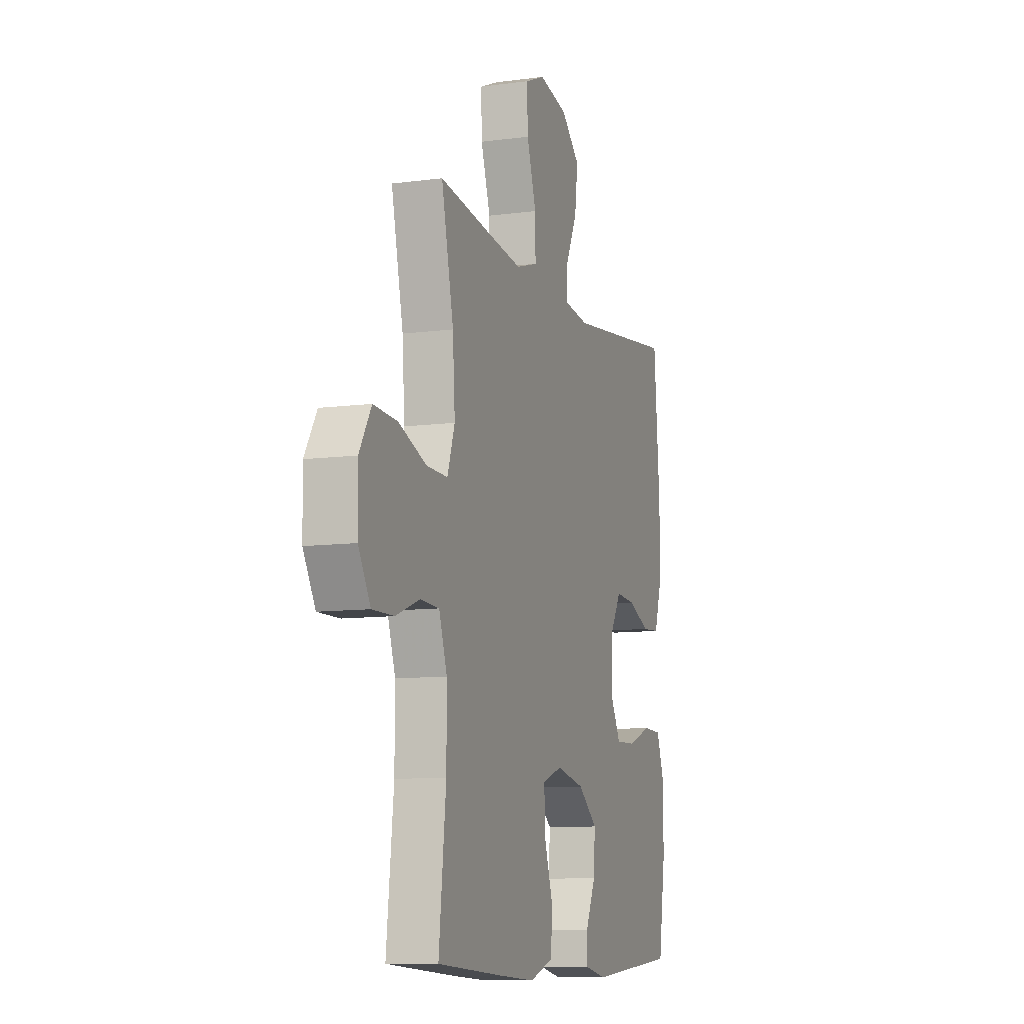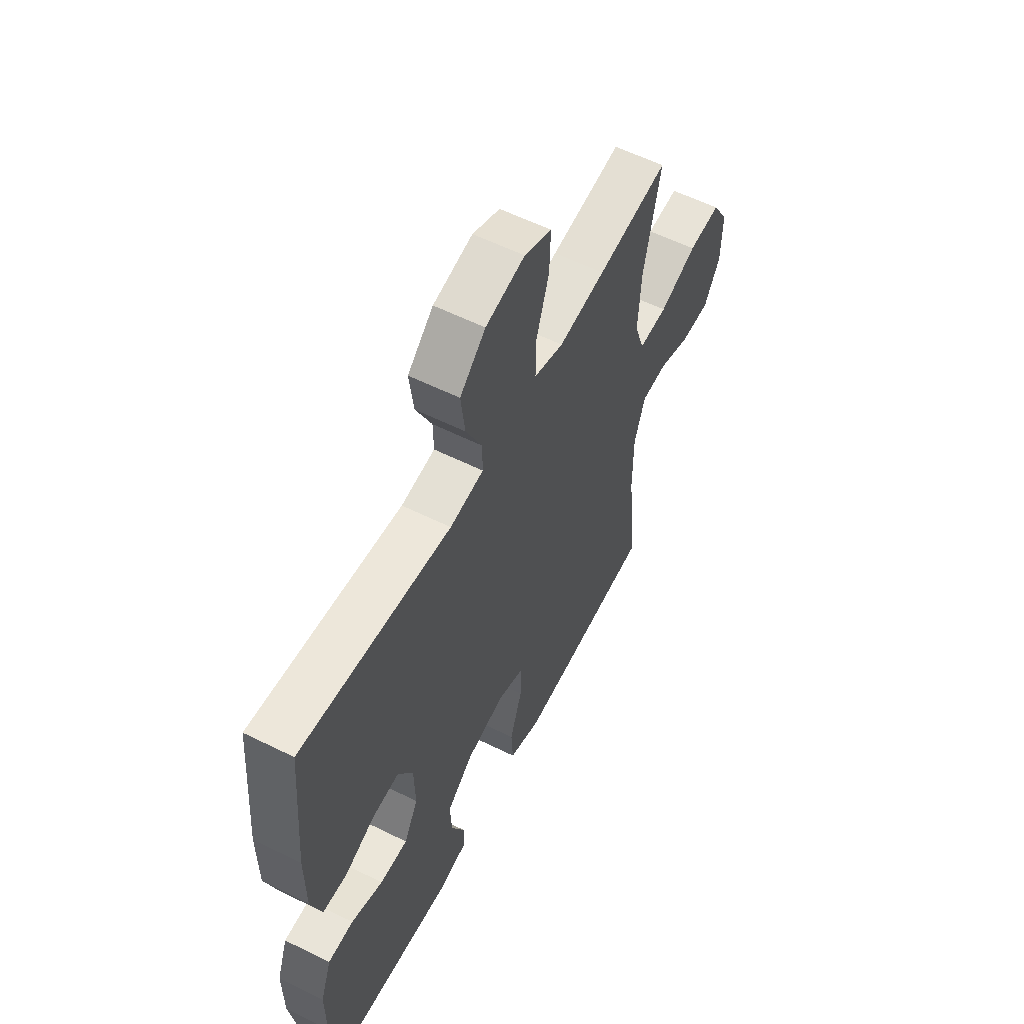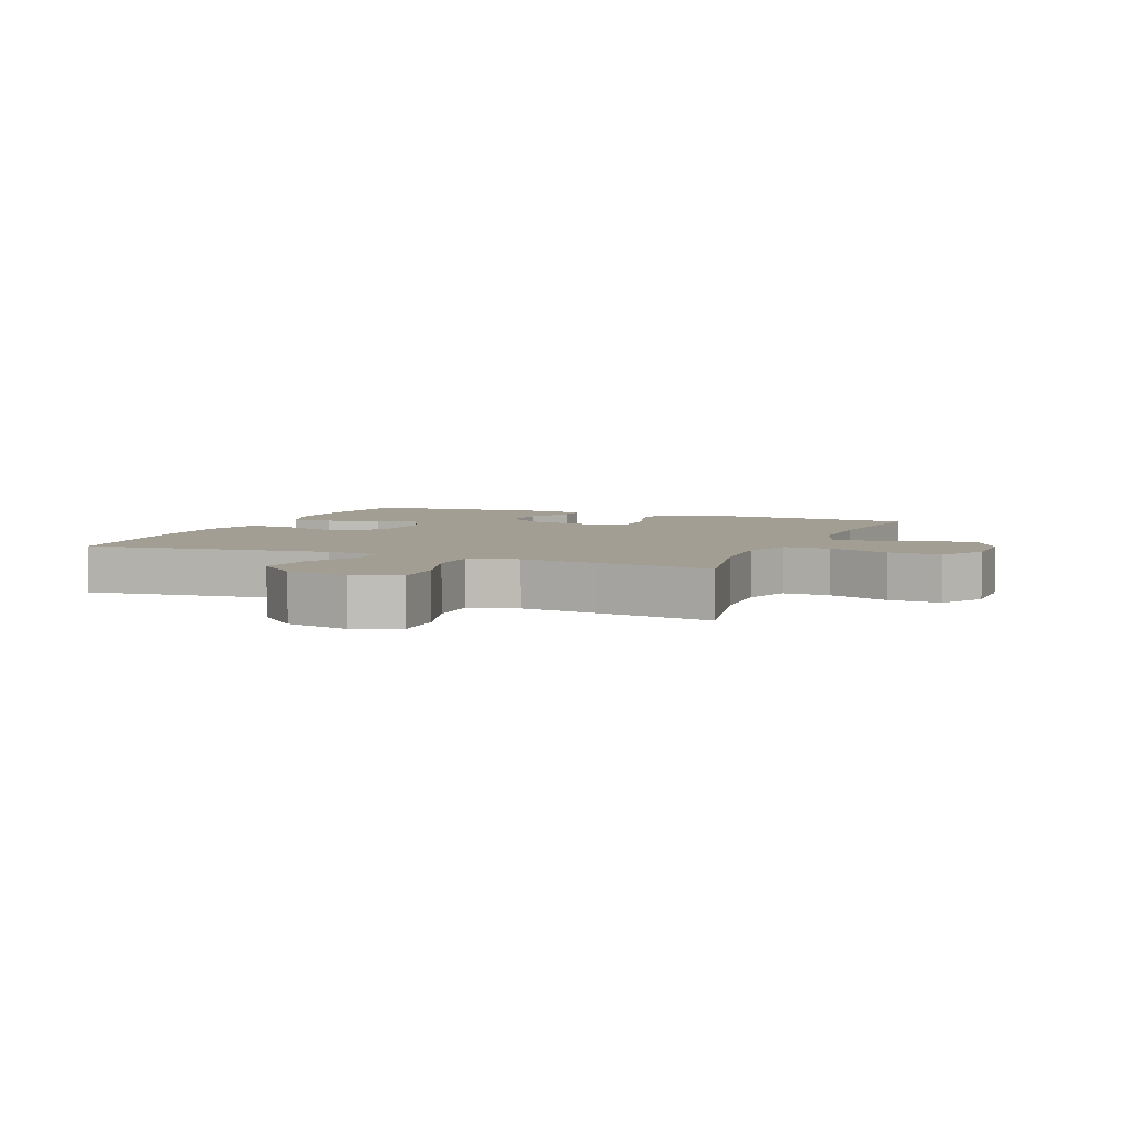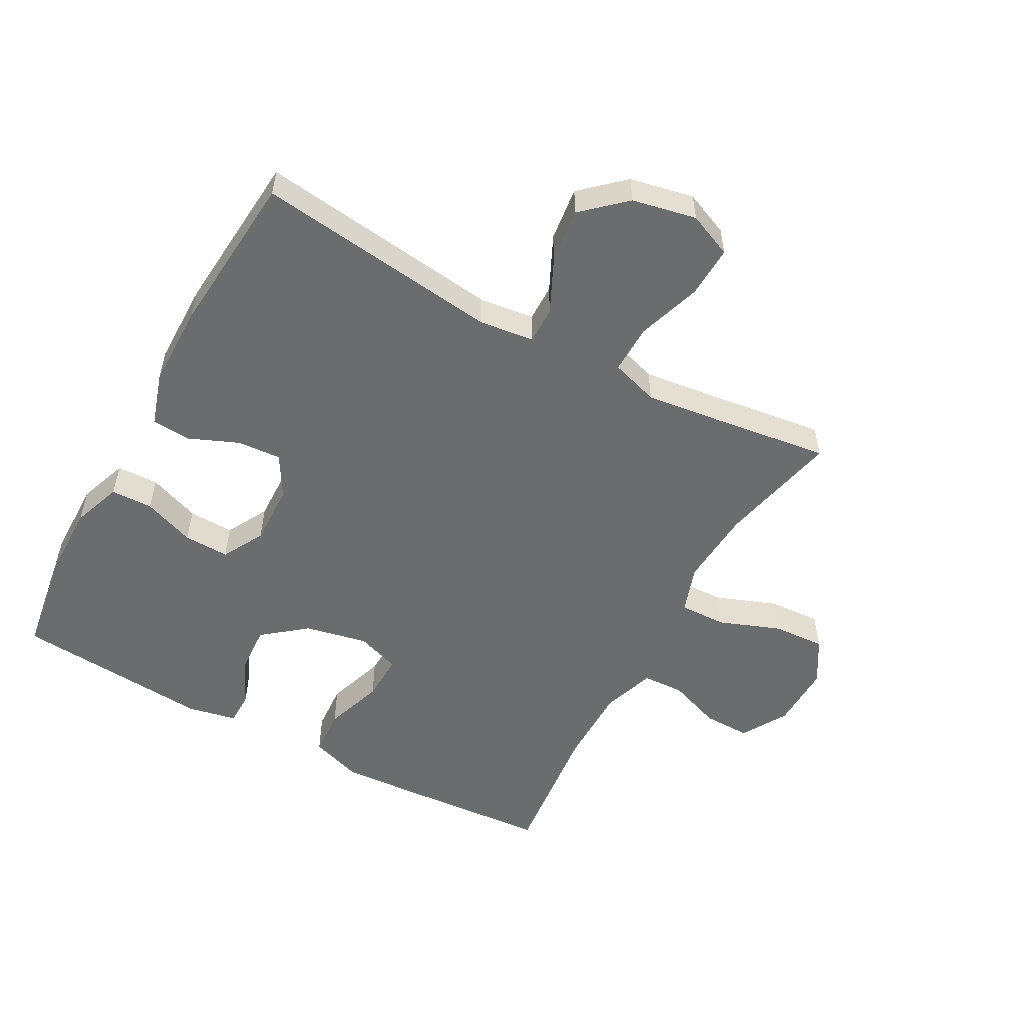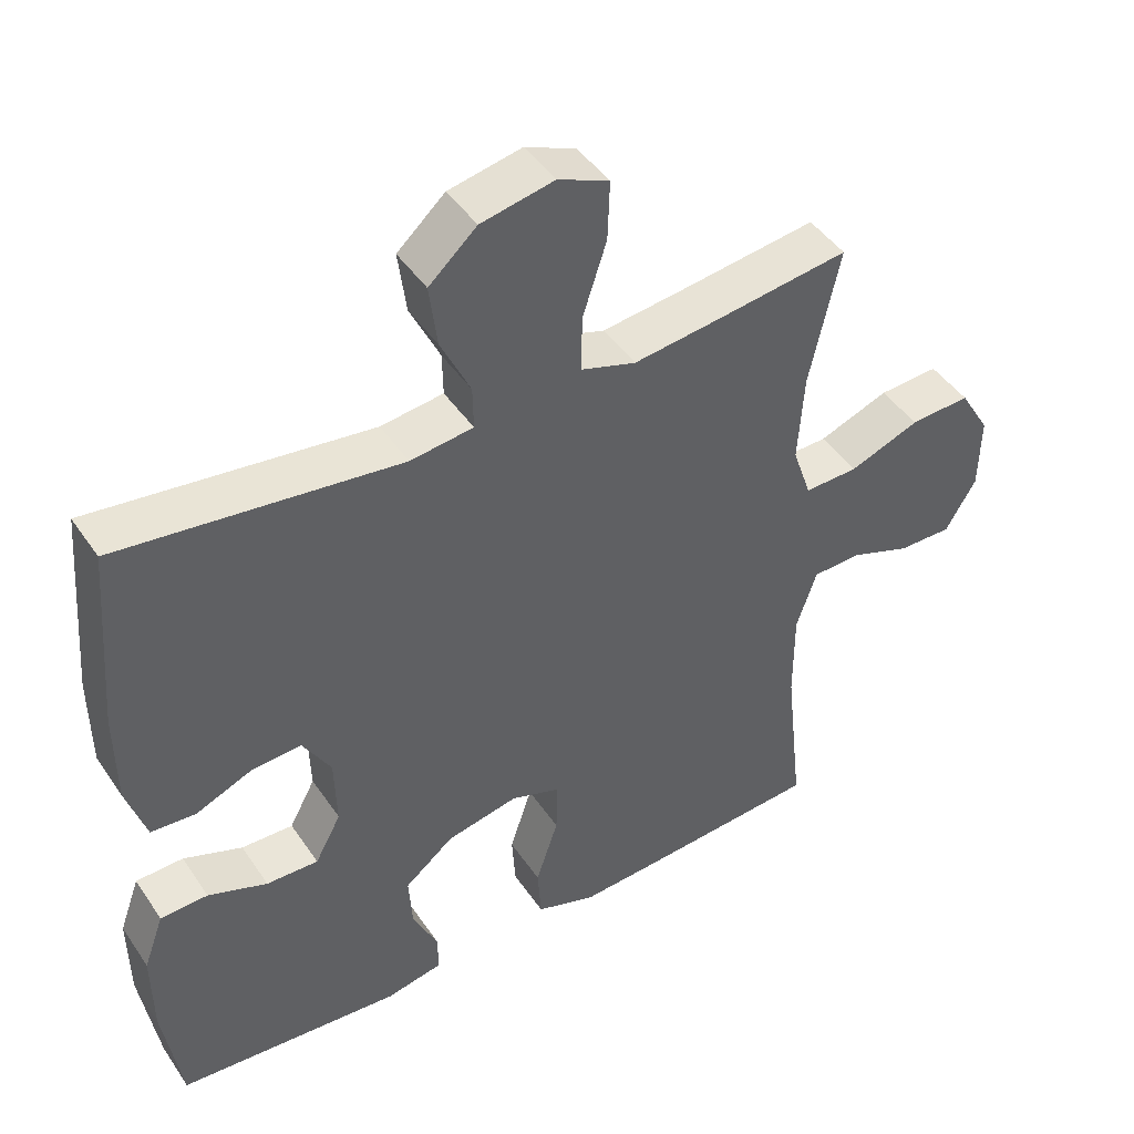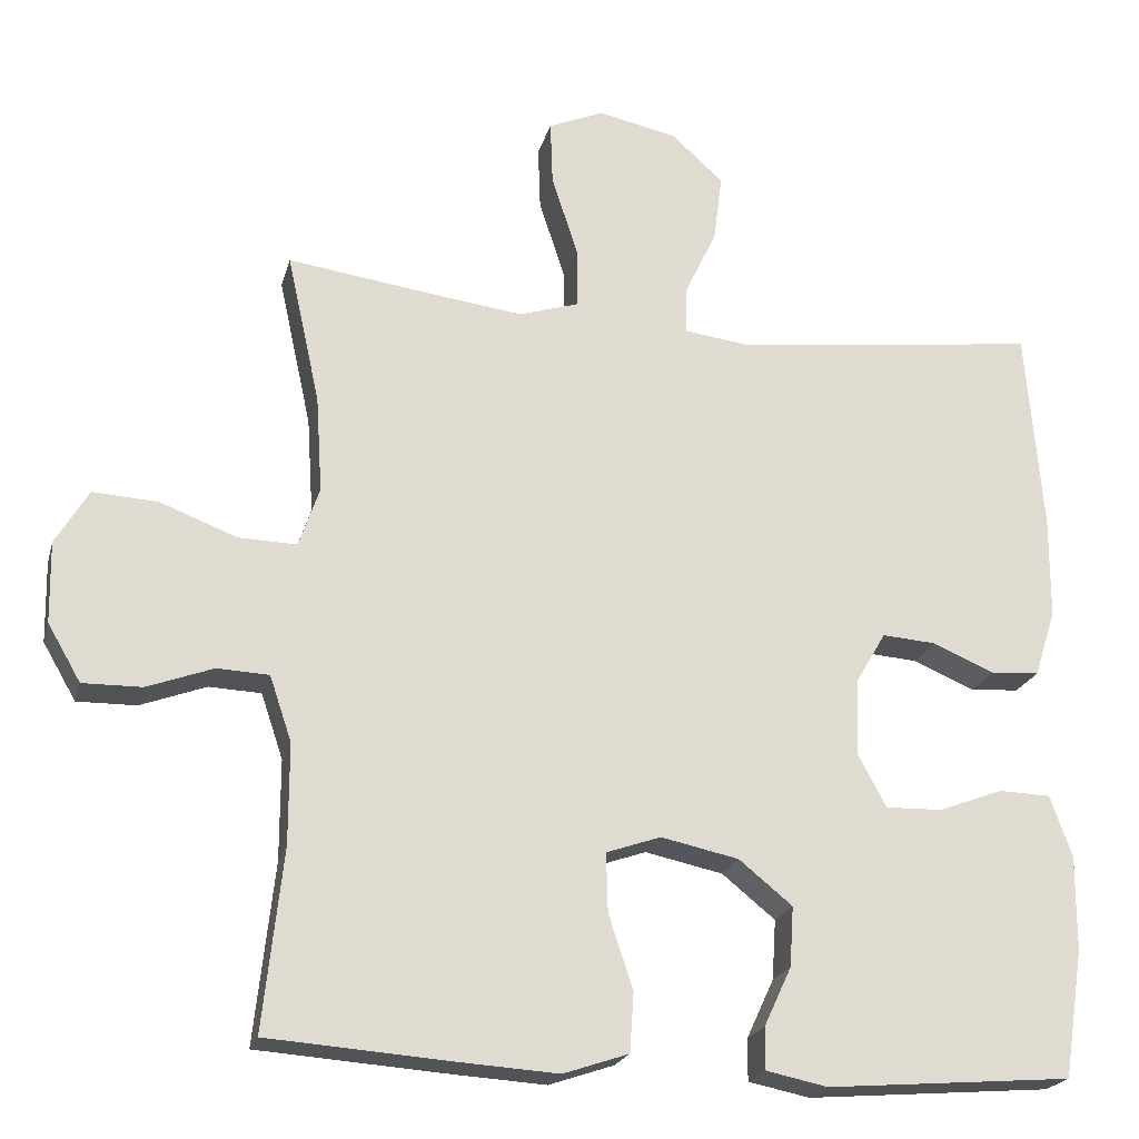
<metadata>
{"format":"obj","ext":"obj","renderer":"f3d","projection":"perspective","resolution":1024,"background":"white","views":[{"elev":-9.7,"azim":109.1,"up":"+Z"},{"elev":58.1,"azim":-62.8,"up":"+Z"},{"elev":5.0,"azim":22.5,"up":"+Y"},{"elev":-53.6,"azim":-28.8,"up":"+Y"},{"elev":45.0,"azim":-31.9,"up":"+Z"},{"elev":-21.4,"azim":165.9,"up":"+Z"}]}
</metadata>
<code>
v 0.5 0.07 -0.5
v 0.268 0.07 -0.517
v 0.141 0.07 -0.525
v 0.058 0.07 -0.497
v 0.053 0.07 -0.422
v 0.084 0.07 -0.328
v 0.086 0.07 -0.253
v 0.017 0.07 -0.229
v -0.082 0.07 -0.25
v -0.15 0.07 -0.305
v -0.145 0.07 -0.381
v -0.11 0.07 -0.456
v -0.11 0.07 -0.509
v -0.188 0.07 -0.525
v -0.5 0.07 -0.5
v -0.525 0.07 -0.338
v -0.526 0.07 -0.217
v -0.498 0.07 -0.139
v -0.432 0.07 -0.137
v -0.35 0.07 -0.168
v -0.278 0.07 -0.17
v -0.242 0.07 -0.103
v -0.245 0.07 -0.006
v -0.284 0.07 0.06
v -0.353 0.07 0.055
v -0.431 0.07 0.022
v -0.493 0.07 0.026
v -0.52 0.07 0.111
v -0.521 0.07 0.241
v -0.5 0.07 0.5
v -0.113 0.07 0.452
v -0.026 0.07 0.463
v -0.027 0.07 0.522
v -0.068 0.07 0.608
v -0.079 0.07 0.694
v -0.013 0.07 0.754
v 0.088 0.07 0.775
v 0.158 0.07 0.745
v 0.155 0.07 0.663
v 0.122 0.07 0.562
v 0.121 0.07 0.484
v 0.197 0.07 0.46
v 0.317 0.07 0.475
v 0.5 0.07 0.5
v 0.458 0.07 0.309
v 0.45 0.07 0.187
v 0.476 0.07 0.111
v 0.55 0.07 0.113
v 0.647 0.07 0.15
v 0.73 0.07 0.155
v 0.772 0.07 0.085
v 0.77 0.07 -0.018
v 0.728 0.07 -0.09
v 0.653 0.07 -0.089
v 0.569 0.07 -0.058
v 0.503 0.07 -0.061
v 0.475 0.07 -0.144
v 0.475 0.07 -0.271
v 0.5 0 -0.5
v 0.268 0 -0.517
v 0.141 0 -0.525
v 0.058 0 -0.497
v 0.053 0 -0.422
v 0.084 0 -0.328
v 0.086 0 -0.253
v 0.017 0 -0.229
v -0.082 0 -0.25
v -0.15 0 -0.305
v -0.145 0 -0.381
v -0.11 0 -0.456
v -0.11 0 -0.509
v -0.188 0 -0.525
v -0.5 0 -0.5
v -0.525 0 -0.338
v -0.526 0 -0.217
v -0.498 0 -0.139
v -0.432 0 -0.137
v -0.35 0 -0.168
v -0.278 0 -0.17
v -0.242 0 -0.103
v -0.245 0 -0.006
v -0.284 0 0.06
v -0.353 0 0.055
v -0.431 0 0.022
v -0.493 0 0.026
v -0.52 0 0.111
v -0.521 0 0.241
v -0.5 0 0.5
v -0.113 0 0.452
v -0.026 0 0.463
v -0.027 0 0.522
v -0.068 0 0.608
v -0.079 0 0.694
v -0.013 0 0.754
v 0.088 0 0.775
v 0.158 0 0.745
v 0.155 0 0.663
v 0.122 0 0.562
v 0.121 0 0.484
v 0.197 0 0.46
v 0.317 0 0.475
v 0.5 0 0.5
v 0.458 0 0.309
v 0.45 0 0.187
v 0.476 0 0.111
v 0.55 0 0.113
v 0.647 0 0.15
v 0.73 0 0.155
v 0.772 0 0.085
v 0.77 0 -0.018
v 0.728 0 -0.09
v 0.653 0 -0.089
v 0.569 0 -0.058
v 0.503 0 -0.061
v 0.475 0 -0.144
v 0.475 0 -0.271
f 53 54 55
f 52 53 55
f 51 52 55
f 50 51 55
f 49 50 55
f 48 49 55
f 47 48 55 56
f 46 47 56 57
f 43 44 45
f 42 43 45 46
f 46 57 58
f 42 46 58
f 41 42 58
f 38 39 40
f 37 38 40
f 36 37 40
f 35 36 40
f 34 35 40
f 33 34 40
f 32 33 40 41
f 29 30 31
f 28 29 31
f 27 28 31
f 26 27 31
f 25 26 31
f 24 25 31 32
f 41 58 1
f 32 41 1
f 24 32 1
f 23 24 1
f 18 19 20
f 17 18 20
f 16 17 20
f 15 16 20
f 14 15 20
f 13 14 20
f 12 13 20
f 11 12 20
f 10 11 20 21
f 9 10 21 22
f 4 5 6
f 3 4 6
f 2 3 6
f 1 2 6
f 1 6 7
f 23 1 7
f 8 9 22 23
f 7 8 23
f 113 112 111
f 113 111 110
f 113 110 109
f 113 109 108
f 113 108 107
f 113 107 106
f 114 113 106 105
f 115 114 105 104
f 103 102 101
f 104 103 101 100
f 116 115 104
f 116 104 100
f 116 100 99
f 98 97 96
f 98 96 95
f 98 95 94
f 98 94 93
f 98 93 92
f 98 92 91
f 99 98 91 90
f 89 88 87
f 89 87 86
f 89 86 85
f 89 85 84
f 89 84 83
f 90 89 83 82
f 59 116 99
f 59 99 90
f 59 90 82
f 59 82 81
f 78 77 76
f 78 76 75
f 78 75 74
f 78 74 73
f 78 73 72
f 78 72 71
f 78 71 70
f 78 70 69
f 79 78 69 68
f 80 79 68 67
f 64 63 62
f 64 62 61
f 64 61 60
f 64 60 59
f 65 64 59
f 65 59 81
f 81 80 67 66
f 81 66 65
f 1 59 60 2
f 2 60 61 3
f 3 61 62 4
f 4 62 63 5
f 5 63 64 6
f 6 64 65 7
f 7 65 66 8
f 8 66 67 9
f 9 67 68 10
f 10 68 69 11
f 11 69 70 12
f 12 70 71 13
f 13 71 72 14
f 14 72 73 15
f 15 73 74 16
f 16 74 75 17
f 17 75 76 18
f 18 76 77 19
f 19 77 78 20
f 20 78 79 21
f 21 79 80 22
f 22 80 81 23
f 23 81 82 24
f 24 82 83 25
f 25 83 84 26
f 26 84 85 27
f 27 85 86 28
f 28 86 87 29
f 29 87 88 30
f 30 88 89 31
f 31 89 90 32
f 32 90 91 33
f 33 91 92 34
f 34 92 93 35
f 35 93 94 36
f 36 94 95 37
f 37 95 96 38
f 38 96 97 39
f 39 97 98 40
f 40 98 99 41
f 41 99 100 42
f 42 100 101 43
f 43 101 102 44
f 44 102 103 45
f 45 103 104 46
f 46 104 105 47
f 47 105 106 48
f 48 106 107 49
f 49 107 108 50
f 50 108 109 51
f 51 109 110 52
f 52 110 111 53
f 53 111 112 54
f 54 112 113 55
f 55 113 114 56
f 56 114 115 57
f 57 115 116 58
f 58 116 59 1

</code>
